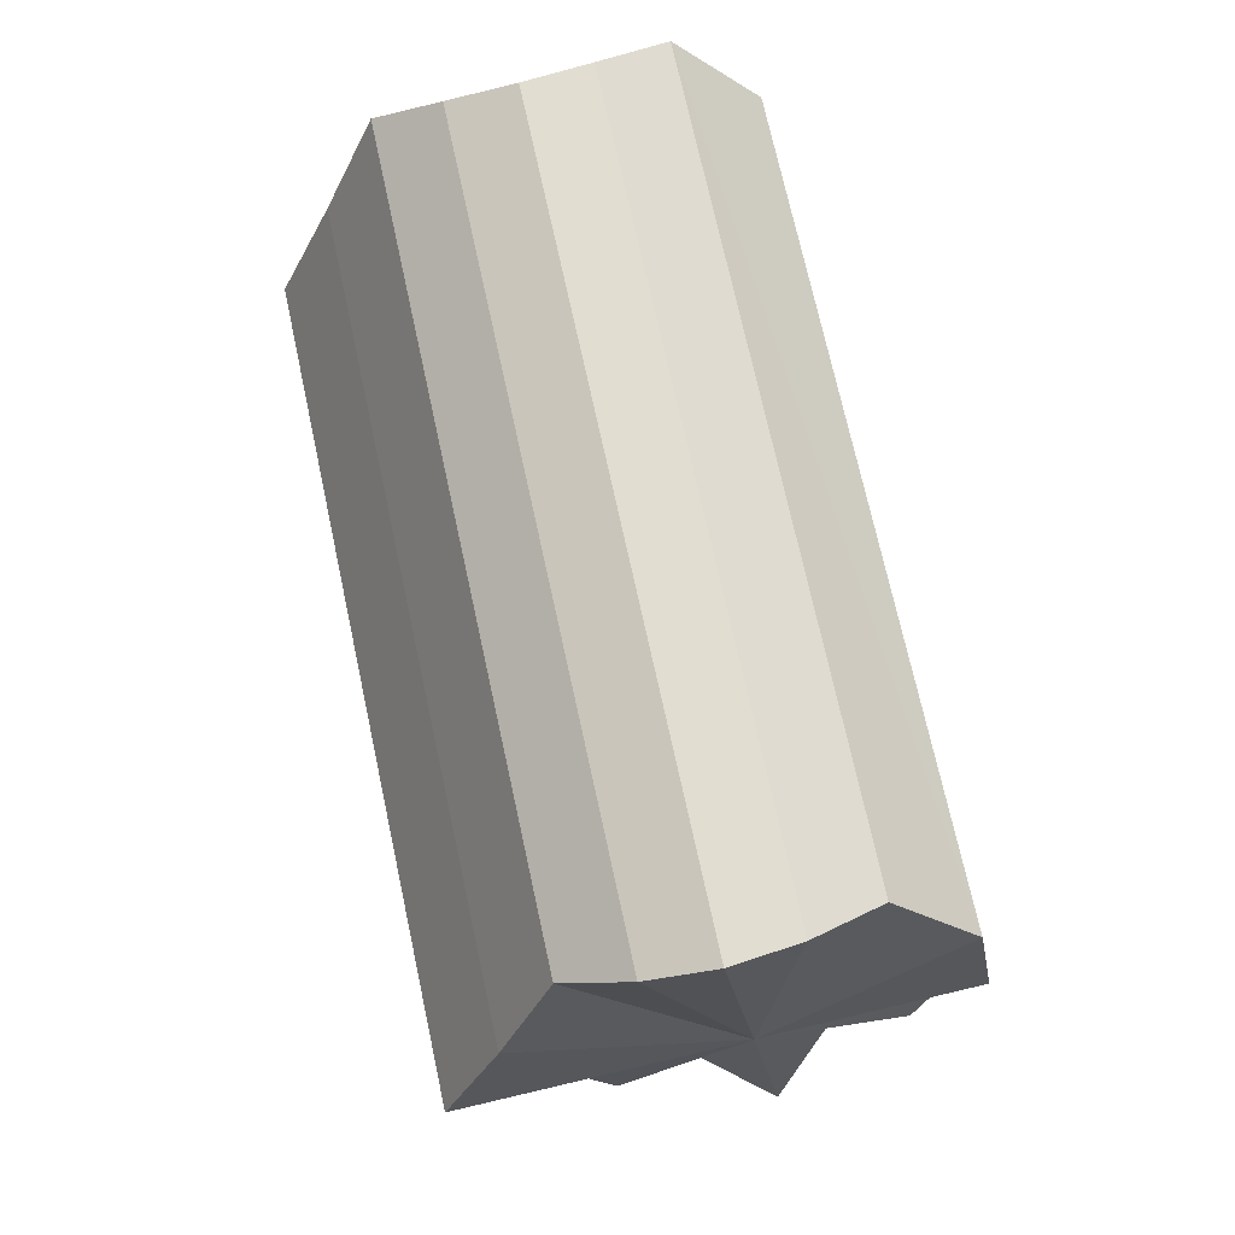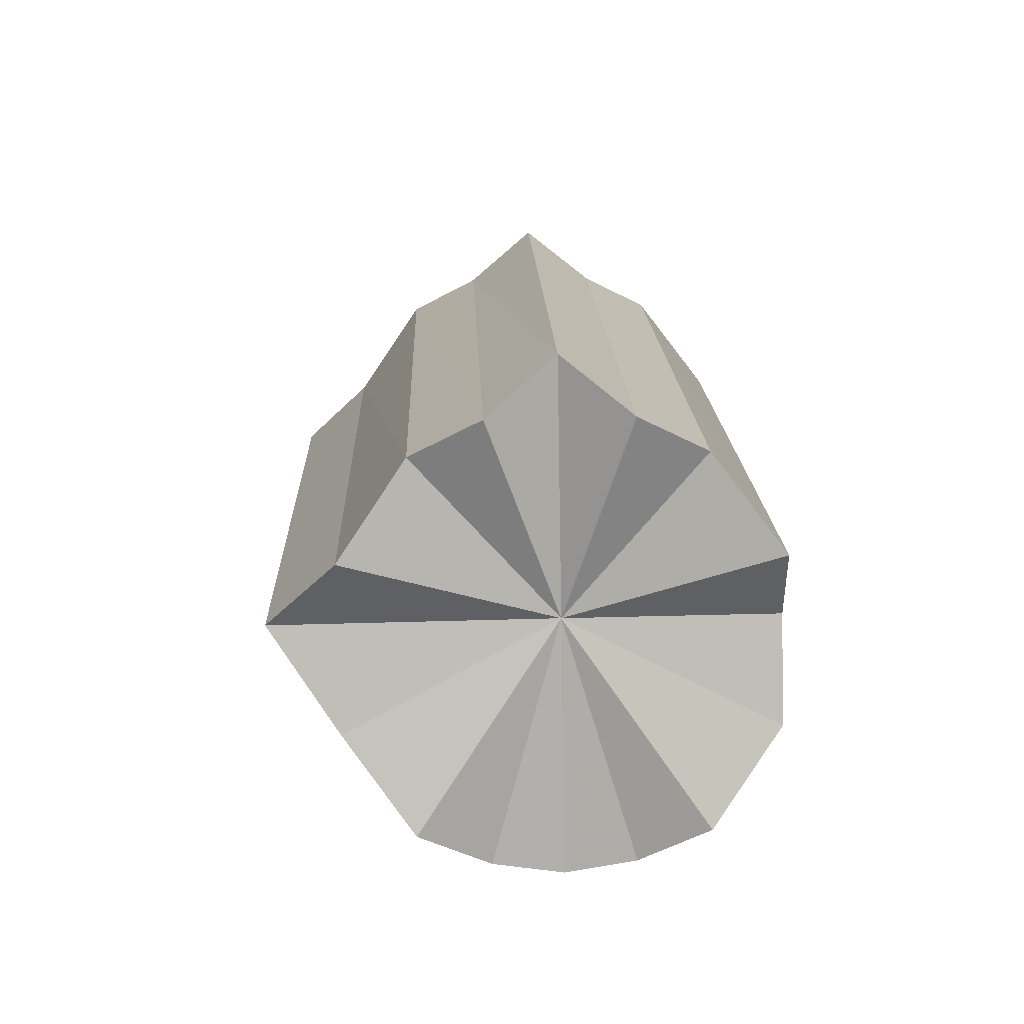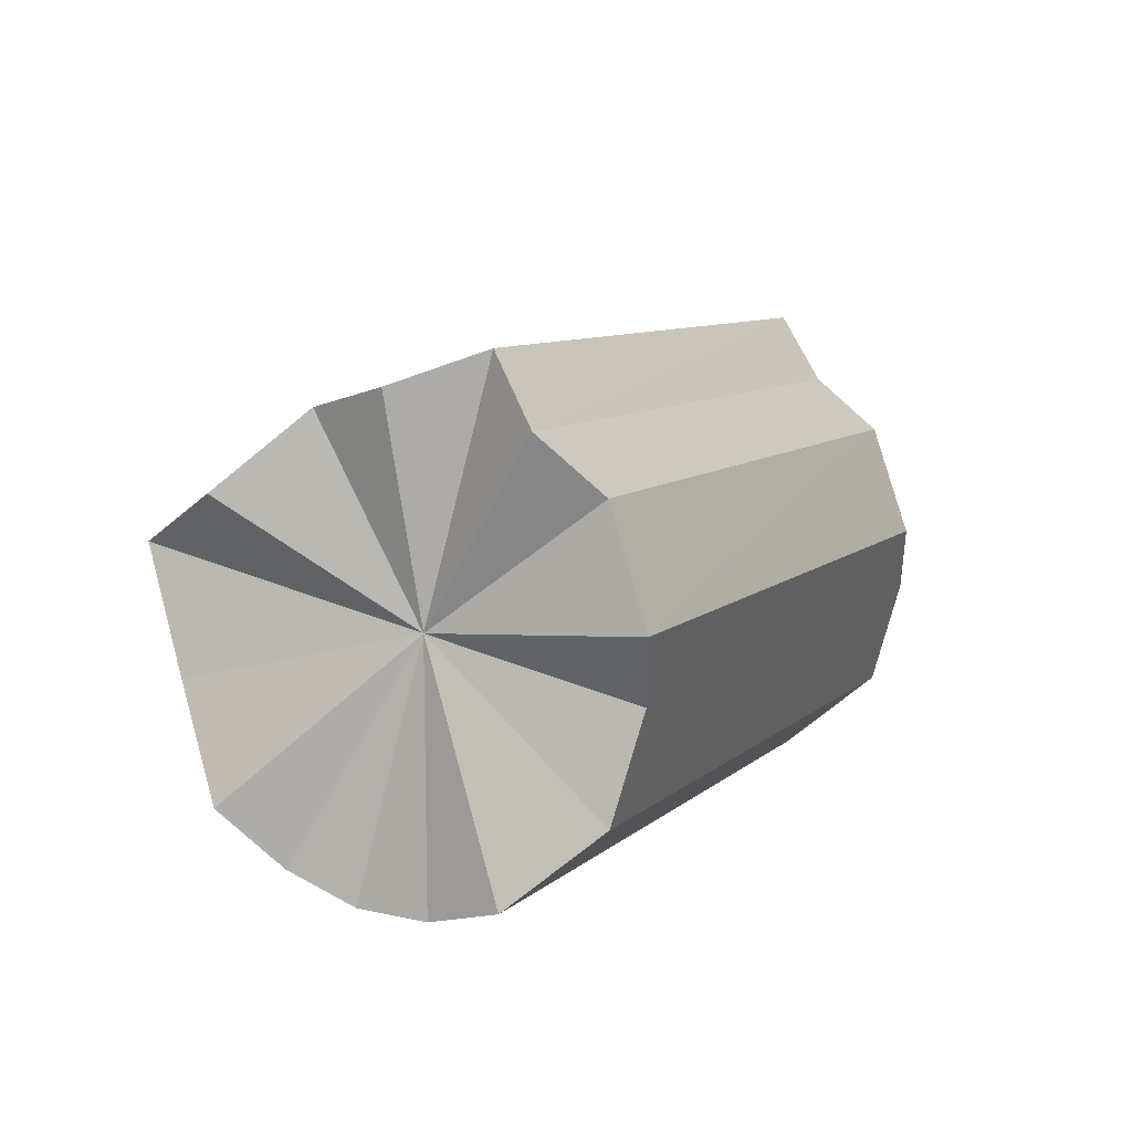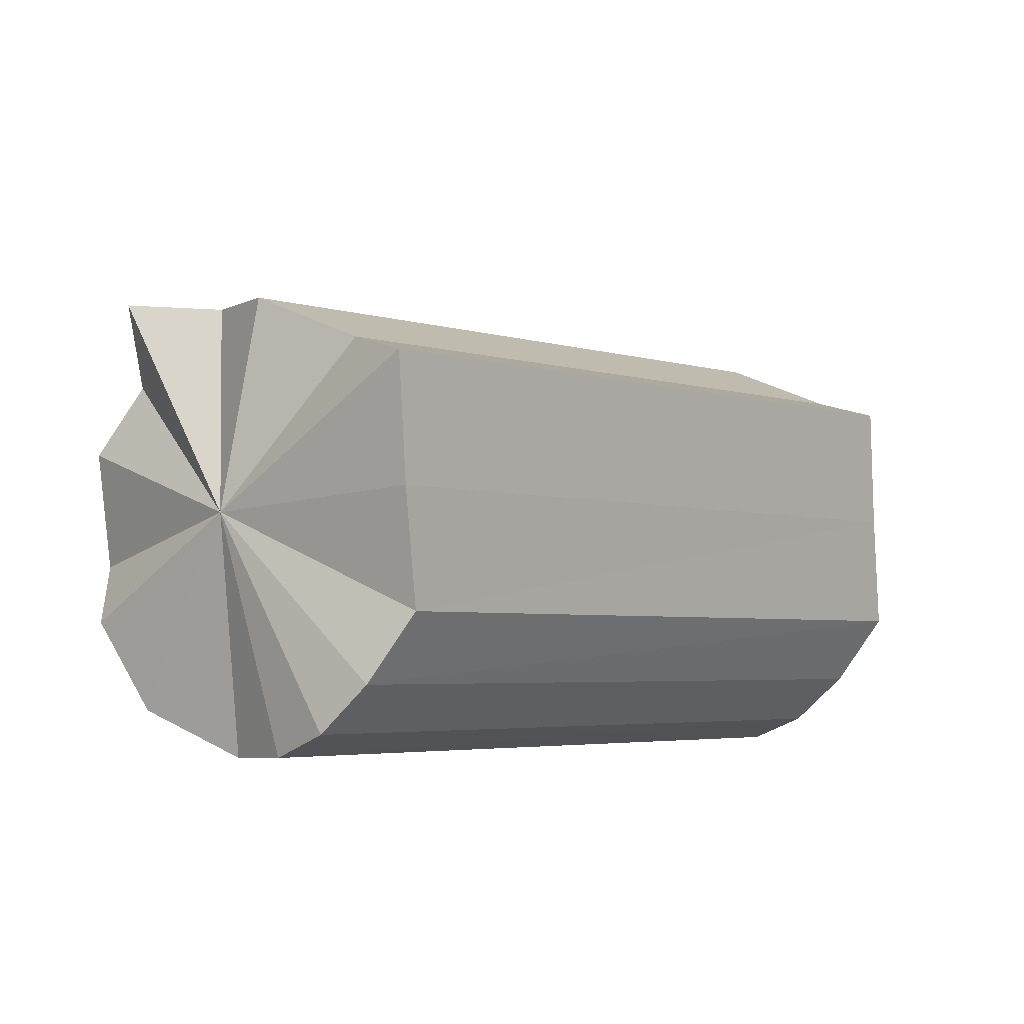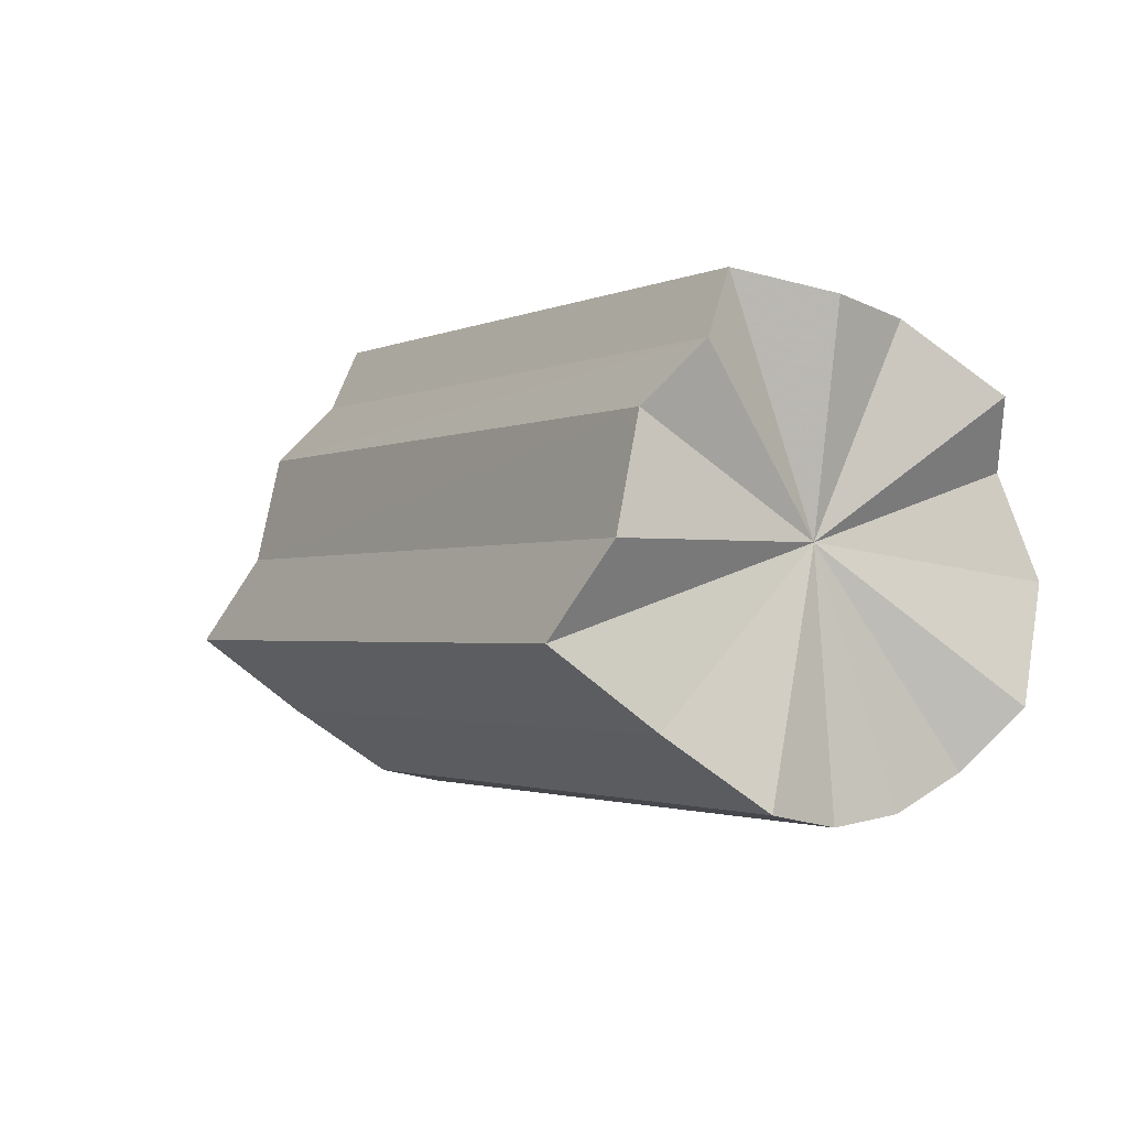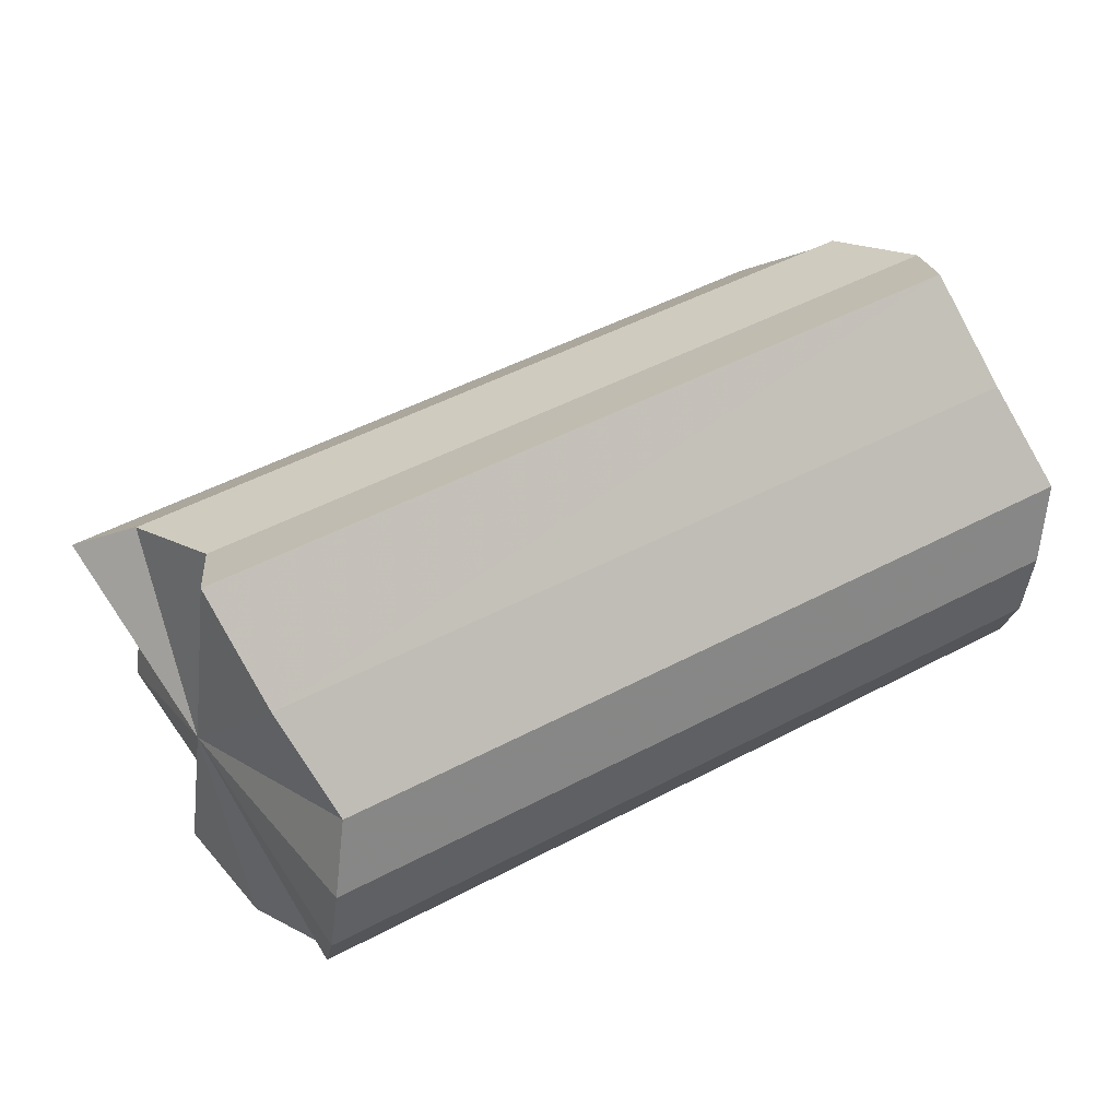
<metadata>
{"format":"obj","ext":"obj","renderer":"f3d","projection":"perspective","resolution":1024,"background":"white","views":[{"elev":-78.0,"azim":14.2,"up":"+Z"},{"elev":45.5,"azim":-1.8,"up":"+Z"},{"elev":41.1,"azim":25.9,"up":"+Z"},{"elev":-46.1,"azim":-130.9,"up":"+Z"},{"elev":34.2,"azim":-32.8,"up":"+Z"},{"elev":-32.2,"azim":-97.4,"up":"+Z"}]}
</metadata>
<code>
o 4212
v 2226 1856 9.85
v 2226 1856 9.862
v 2226 1856 9.91
v 2226 1856 9.871
v 2226 1856 9.922
v 2226 1856 9.878
v 2226 1856 9.932
v 2226 1856 9.839
v 2226 1856 9.899
v 2226 1856 9.829
v 2226 1856 9.889
v 2226 1856 9.822
v 2226 1856 9.883
v 2226 1856 9.82
v 2226 1856 9.88
v 2226 1856 9.822
v 2226 1856 9.883
v 2226 1856 9.829
v 2226 1856 9.889
v 2226 1856 9.839
v 2226 1856 9.899
v 2226 1856 9.85
v 2226 1856 9.91
v 2226 1856 9.91
v 2226 1856 9.862
v 2226 1856 9.922
v 2226 1856 9.871
v 2226 1856 9.932
v 2226 1856 9.899
v 2226 1856 9.85
v 2226 1856 9.889
v 2226 1856 9.839
v 2226 1856 9.883
v 2226 1856 9.829
v 2226 1856 9.88
v 2226 1856 9.822
v 2226 1856 9.883
v 2226 1856 9.82
v 2226 1856 9.889
v 2226 1856 9.822
v 2226 1856 9.899
v 2226 1856 9.829
v 2226 1856 9.91
v 2226 1856 9.839
v 2226 1856 9.922
v 2226 1856 9.85
v 2226 1856 9.862
v 2226 1856 9.922
v 2226 1856 9.932
v 2226 1856 9.85
v 2226 1856 9.938
v 2226 1856 9.871
v 2226 1856 9.94
v 2226 1856 9.878
v 2226 1856 9.88
v 2226 1856 9.94
v 2226 1856 9.938
v 2226 1856 9.878
v 2226 1856 9.938
v 2226 1856 9.878
v 2226 1856 9.871
v 2226 1856 9.862
v 2226 1856 9.85
v 2226 1856 9.839
v 2226 1856 9.829
v 2226 1856 9.822
v 2226 1856 9.82
v 2226 1856 9.822
v 2226 1856 9.829
v 2226 1856 9.839
v 2226 1856 9.85
v 2226 1856 9.862
v 2226 1856 9.871
v 2226 1856 9.878
v 2226 1856 9.878
v 2226 1856 9.871
v 2226 1856 9.938
v 2226 1856 9.862
v 2226 1856 9.932
v 2226 1856 9.91
v 2226 1856 9.91
v 2226 1856 9.922
v 2226 1856 9.899
v 2226 1856 9.932
v 2226 1856 9.889
v 2226 1856 9.938
v 2226 1856 9.883
v 2226 1856 9.94
v 2226 1856 9.88
v 2226 1856 9.938
v 2226 1856 9.883
v 2226 1856 9.932
v 2226 1856 9.889
v 2226 1856 9.922
v 2226 1856 9.899
v 2226 1856 9.91
f 1 2 3
f 2 4 5
f 4 6 7
f 8 1 9
f 10 8 11
f 12 10 13
f 14 12 15
f 16 14 17
f 18 16 19
f 20 18 21
f 22 20 23
f 24 25 26
f 26 27 28
f 29 30 24
f 31 32 29
f 33 34 31
f 35 36 33
f 37 38 35
f 39 40 37
f 41 42 39
f 43 44 41
f 45 46 43
f 47 46 48
f 49 47 45
f 50 46 47
f 51 52 49
f 53 54 51
f 55 54 56
f 57 55 53
f 50 54 55
f 28 58 57
f 58 55 59
f 50 55 58
f 50 60 61
f 50 61 62
f 50 62 63
f 50 63 64
f 50 64 65
f 50 65 66
f 50 66 67
f 50 67 68
f 50 68 69
f 50 69 70
f 50 70 71
f 50 72 73
f 50 73 74
f 75 76 77
f 76 78 79
f 80 81 82
f 80 83 81
f 80 82 84
f 80 85 83
f 80 84 86
f 80 87 85
f 80 86 88
f 80 89 87
f 80 88 90
f 80 91 89
f 80 90 92
f 80 93 91
f 80 92 94
f 80 95 93
f 80 94 96
f 80 96 95

</code>
